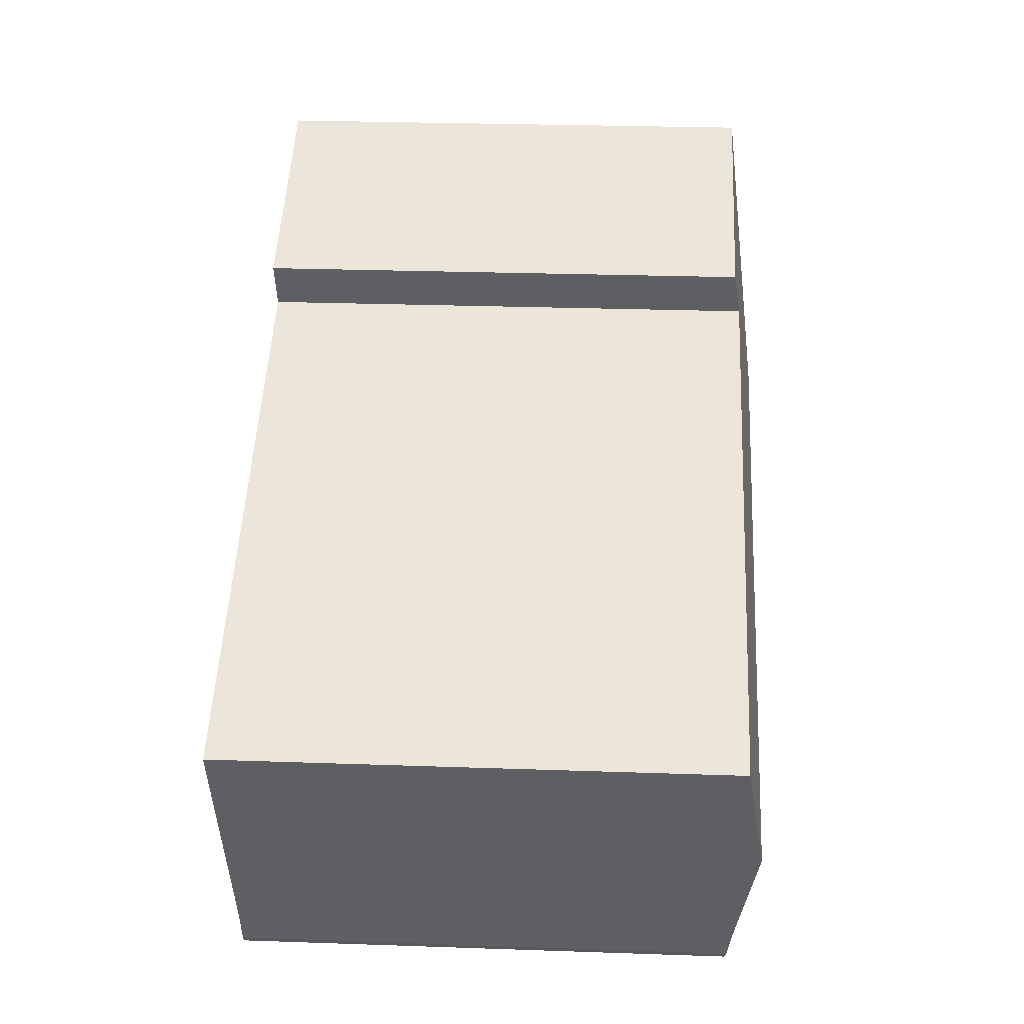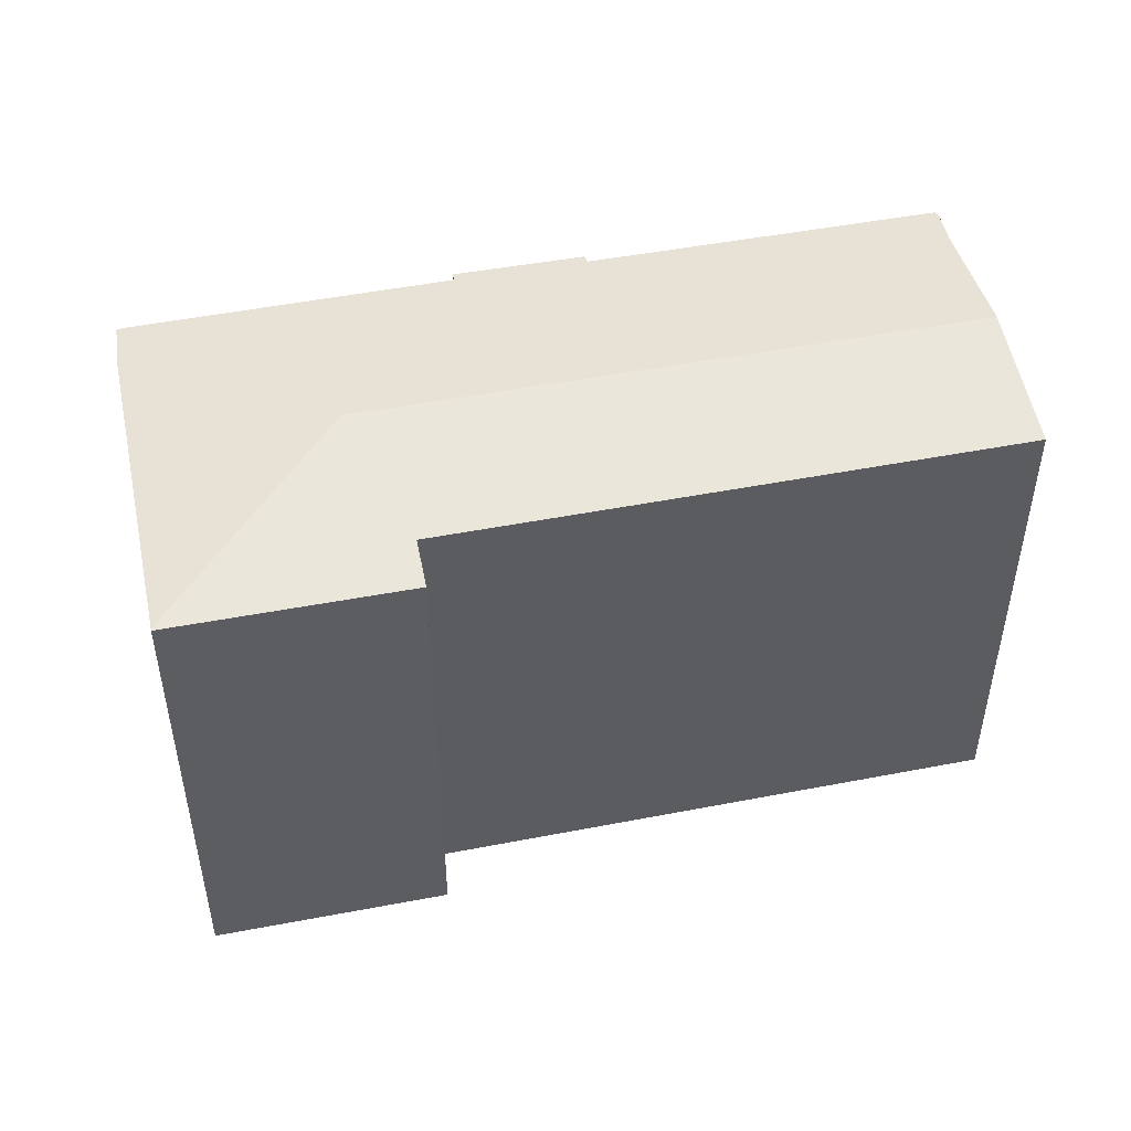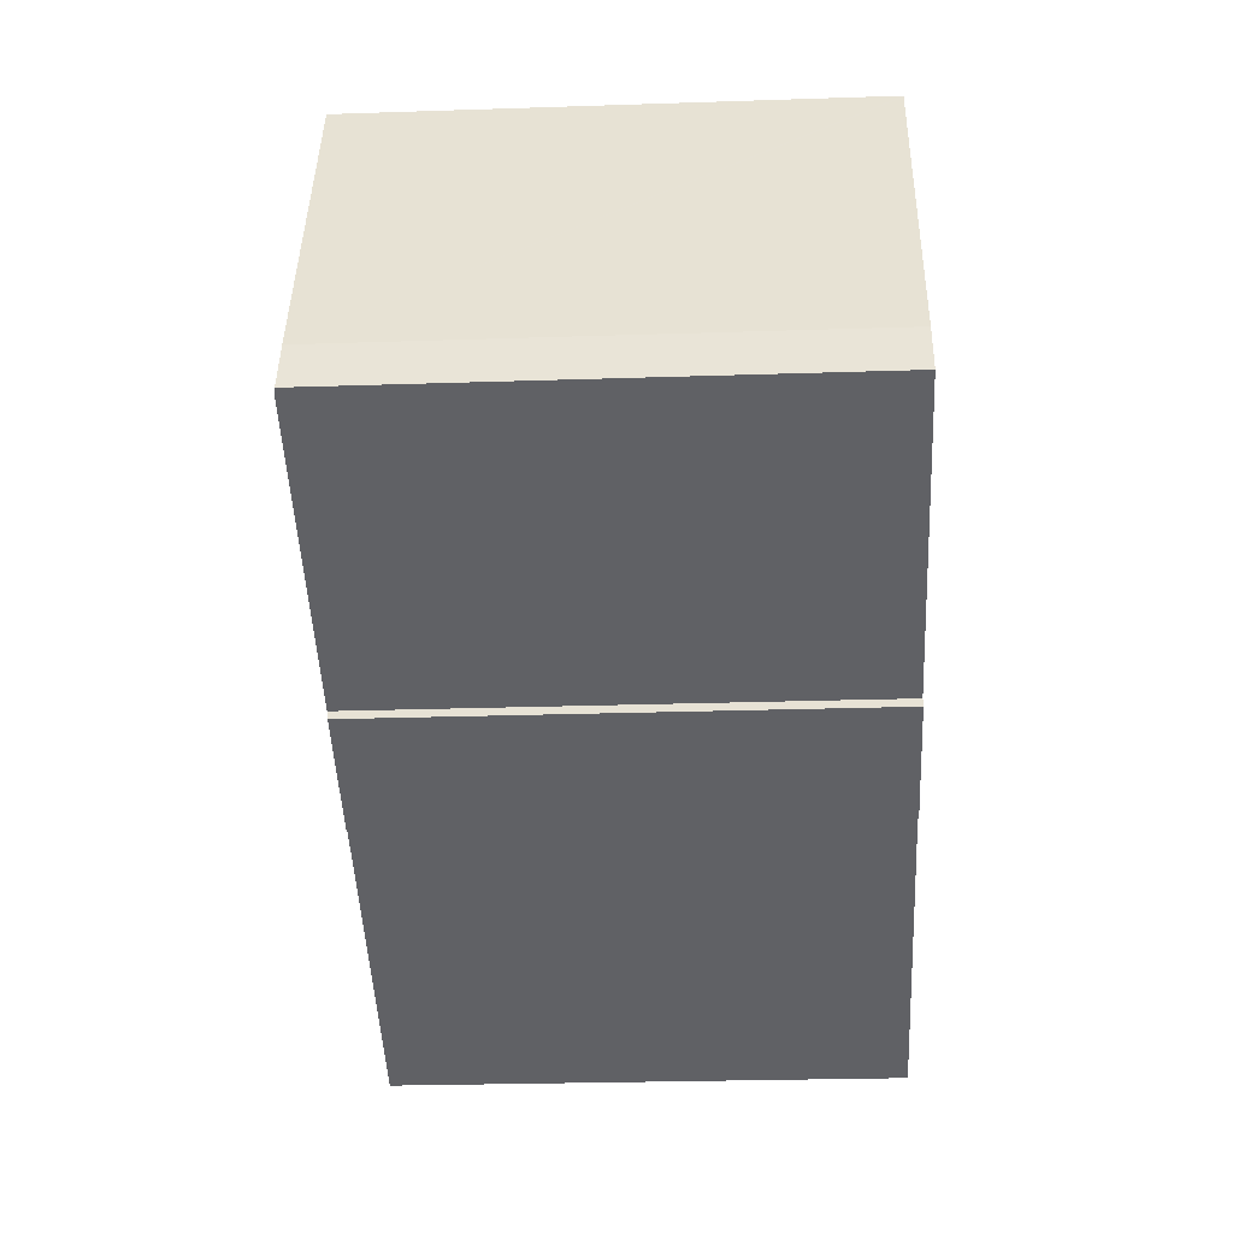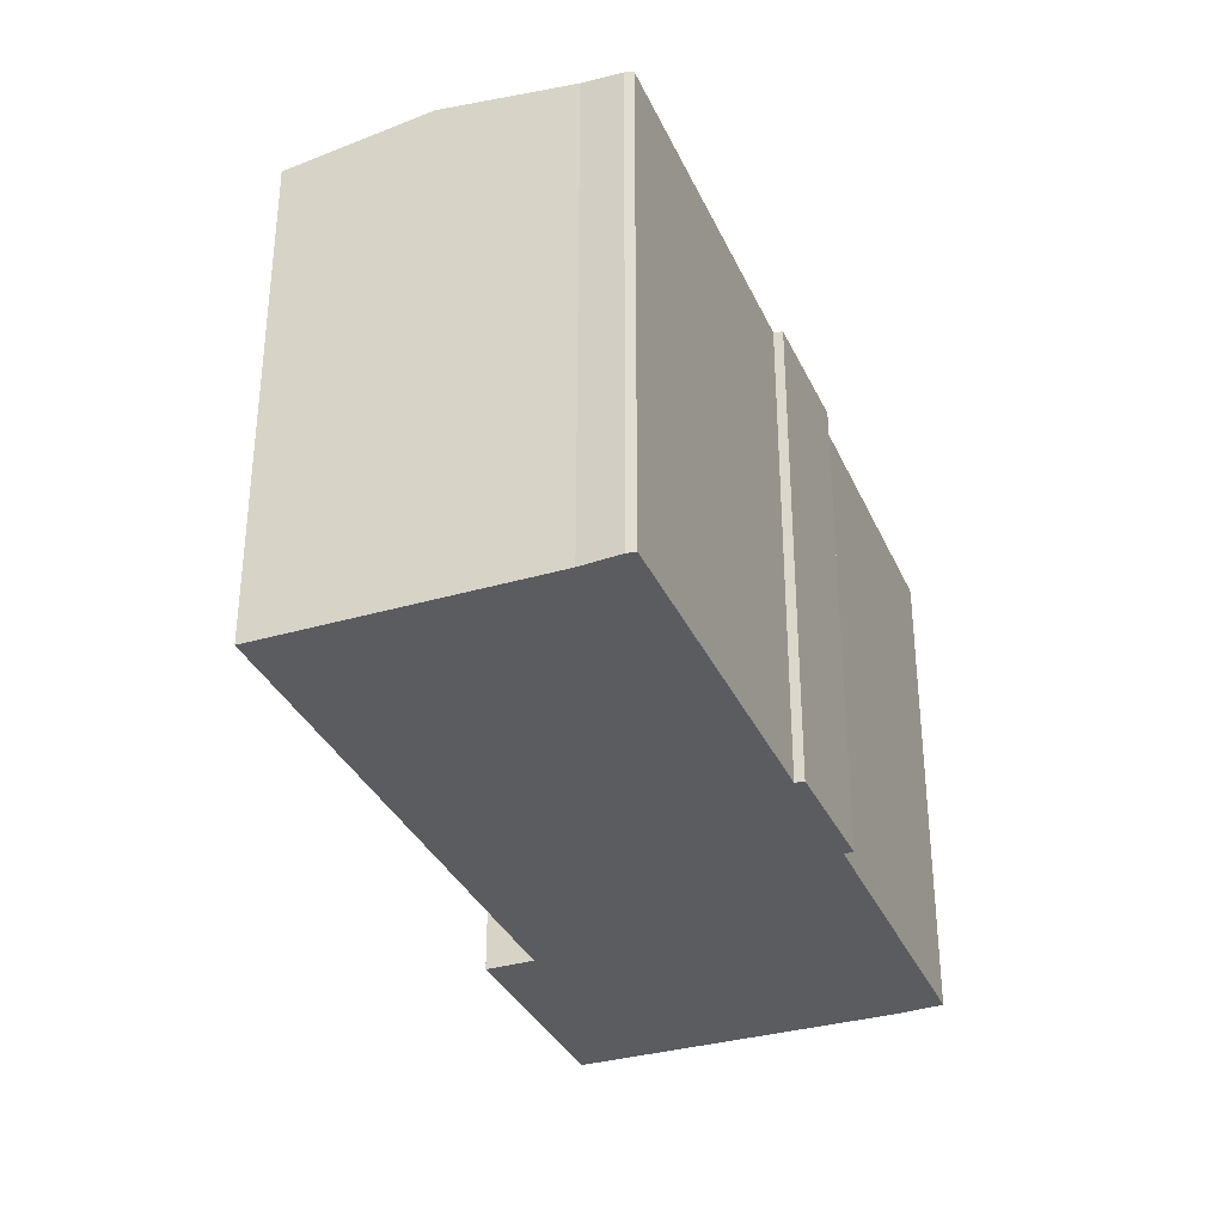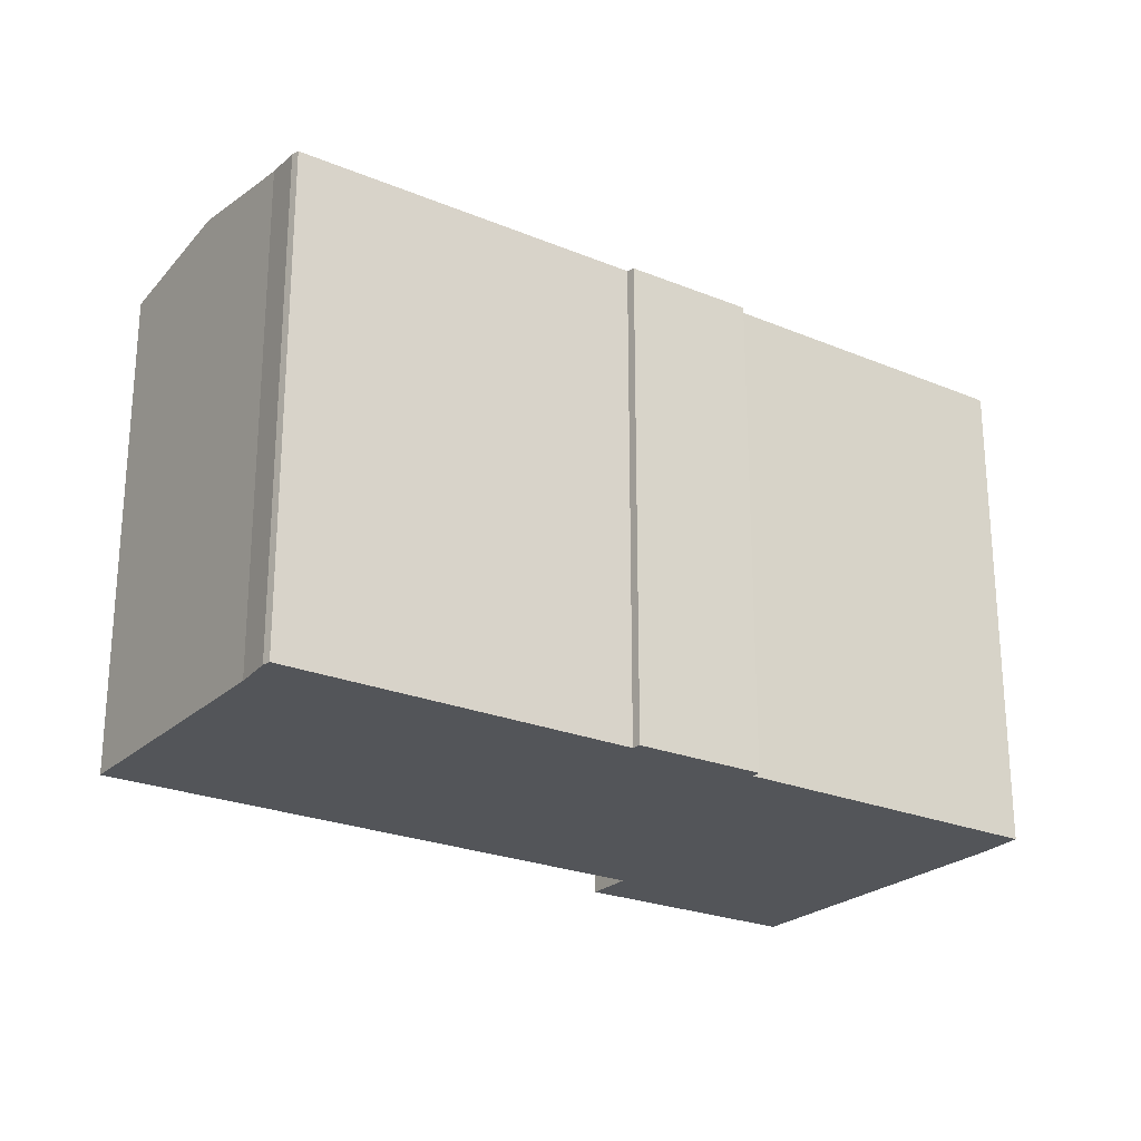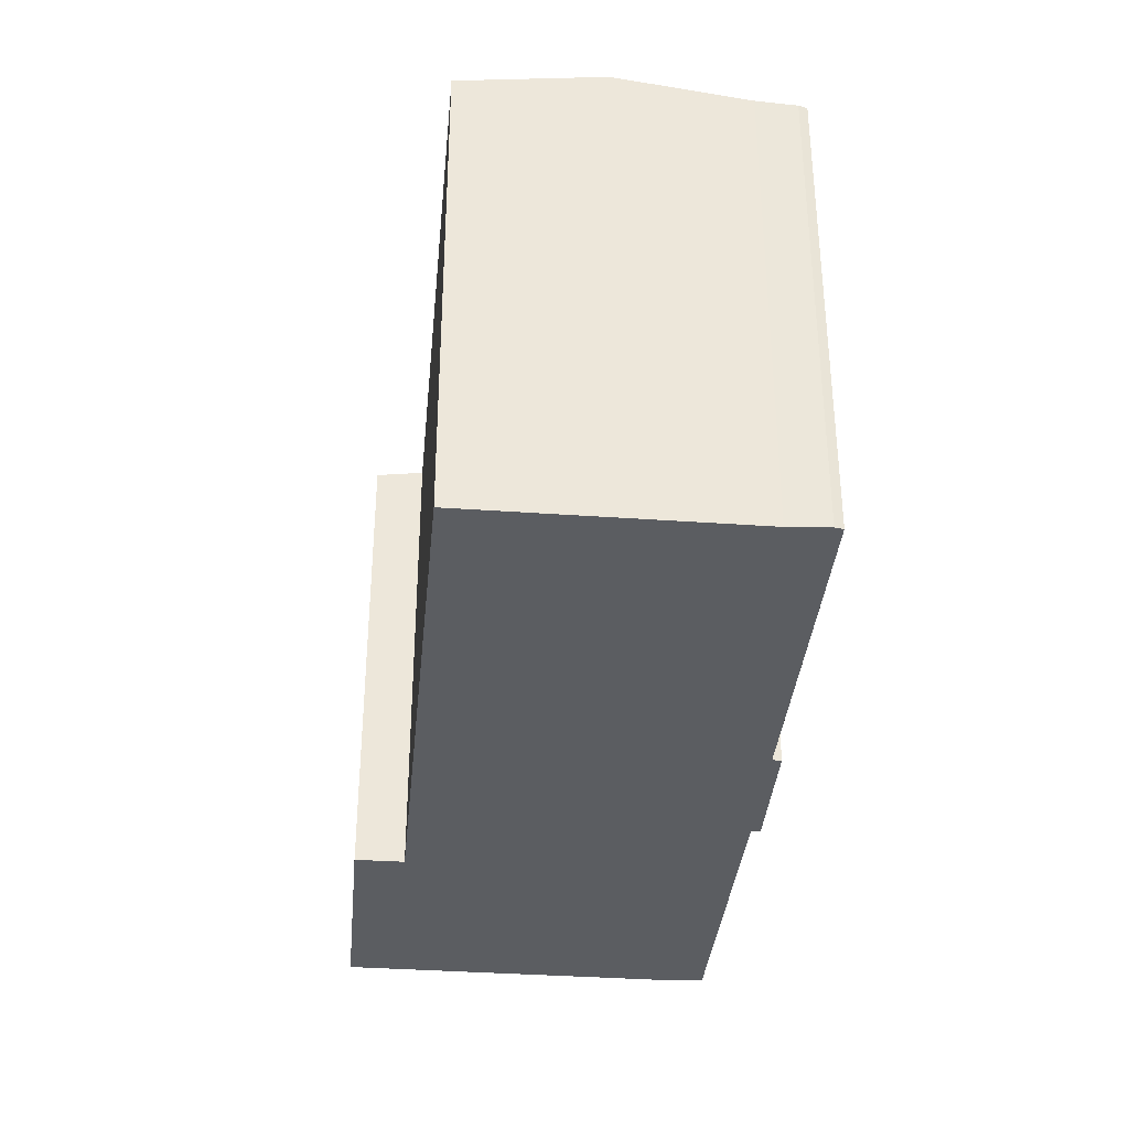
<metadata>
{"format":"obj","ext":"obj","renderer":"f3d","projection":"perspective","resolution":1024,"background":"white","views":[{"elev":28.1,"azim":93.0,"up":"+Z"},{"elev":49.0,"azim":10.1,"up":"+Y"},{"elev":-26.2,"azim":-87.0,"up":"+Z"},{"elev":-33.9,"azim":133.8,"up":"+Y"},{"elev":-24.2,"azim":167.7,"up":"+Y"},{"elev":-36.0,"azim":106.8,"up":"+Y"}]}
</metadata>
<code>
v  16.86 22.62 12.32
v  6.523 22.64 16.39
v  6.56 22.62 16.48
v  11.53 23.87 4.633
v  15.99 22.94 10.17
v  38.58 23.87 -6.392
v  41.06 22.96 -0.271
v  41.13 22.94 -0.109
v  0.731 22.62 2.191
v  0.329 22.68 -0.136
v  0 22.64 1.386e-15
v  14.18 22.68 -5.844
v  19.95 22.69 -8.123
v  19.75 22.63 -8.51
v  29.12 22.69 -11.83
v  36.21 23.01 -12.23
v  35.41 22.69 -14.37
v  35.63 22.75 -14.03
v  14.02 22.62 -6.252
v  6.56 -1.009e-15 16.48
v  16.86 -7.544e-16 12.32
v  41.13 6.674e-18 -0.109
v  15.99 -6.228e-16 10.17
v  41.06 1.659e-17 -0.271
v  36.21 7.487e-16 -12.23
v  38.58 3.914e-16 -6.392
v  35.63 8.588e-16 -14.03
v  35.41 8.801e-16 -14.37
v  19.95 4.974e-16 -8.123
v  19.75 5.211e-16 -8.51
v  29.12 7.242e-16 -11.83
v  14.02 3.828e-16 -6.252
v  14.18 3.578e-16 -5.844
v  0 0 0
v  0.329 8.328e-18 -0.136
v  6.523 -1.004e-15 16.39
v  0.731 -1.342e-16 2.191
g defaultobject
f 1 2 3
f 2 1 4
f 4 1 5
f 4 5 6
f 6 5 7
f 7 5 8
f 4 9 2
f 9 4 10
f 9 10 11
f 4 12 10
f 12 4 6
f 12 6 13
f 12 13 14
f 13 6 15
f 15 6 16
f 15 16 17
f 17 16 18
f 14 19 12
f 20 1 3
f 1 20 21
f 5 22 8
f 22 5 23
f 1 23 5
f 23 1 21
f 22 7 8
f 7 22 6
f 6 22 16
f 16 22 24
f 16 24 25
f 25 24 26
f 25 18 16
f 18 25 27
f 27 17 18
f 17 27 28
f 29 14 13
f 14 29 30
f 28 15 17
f 15 28 13
f 13 28 29
f 29 28 31
f 30 19 14
f 19 30 32
f 33 10 12
f 10 33 11
f 11 33 34
f 34 33 35
f 19 33 12
f 33 19 32
f 2 20 3
f 20 2 9
f 20 9 36
f 36 9 37
f 34 9 11
f 9 34 37
f 27 31 28
f 31 27 25
f 31 25 26
f 31 26 24
f 31 24 22
f 31 22 23
f 31 23 29
f 29 23 33
f 29 33 32
f 33 23 35
f 35 23 21
f 35 21 20
f 35 20 34
f 34 20 36
f 34 36 37
f 32 30 29

</code>
